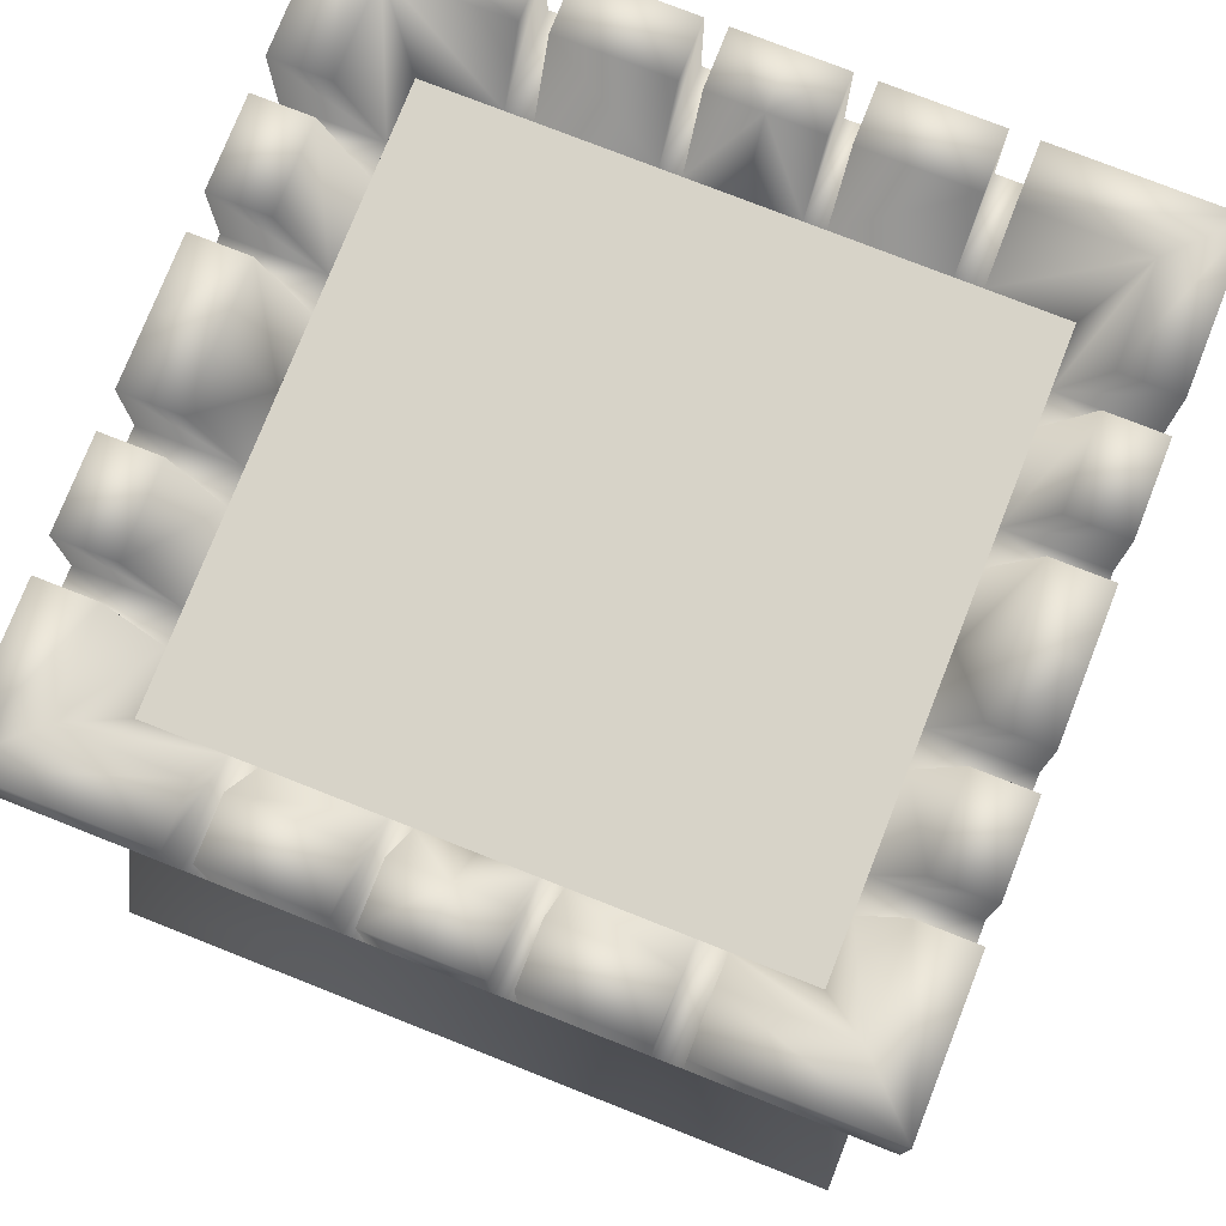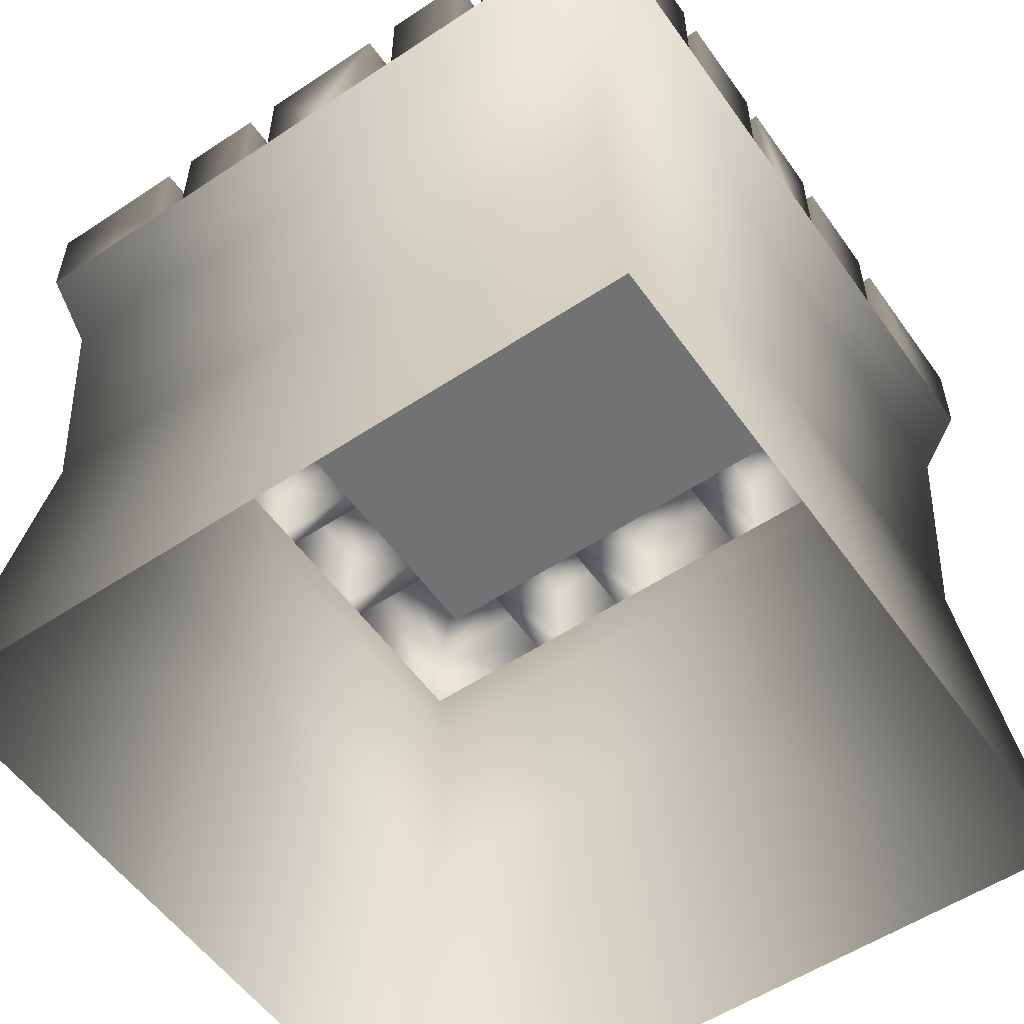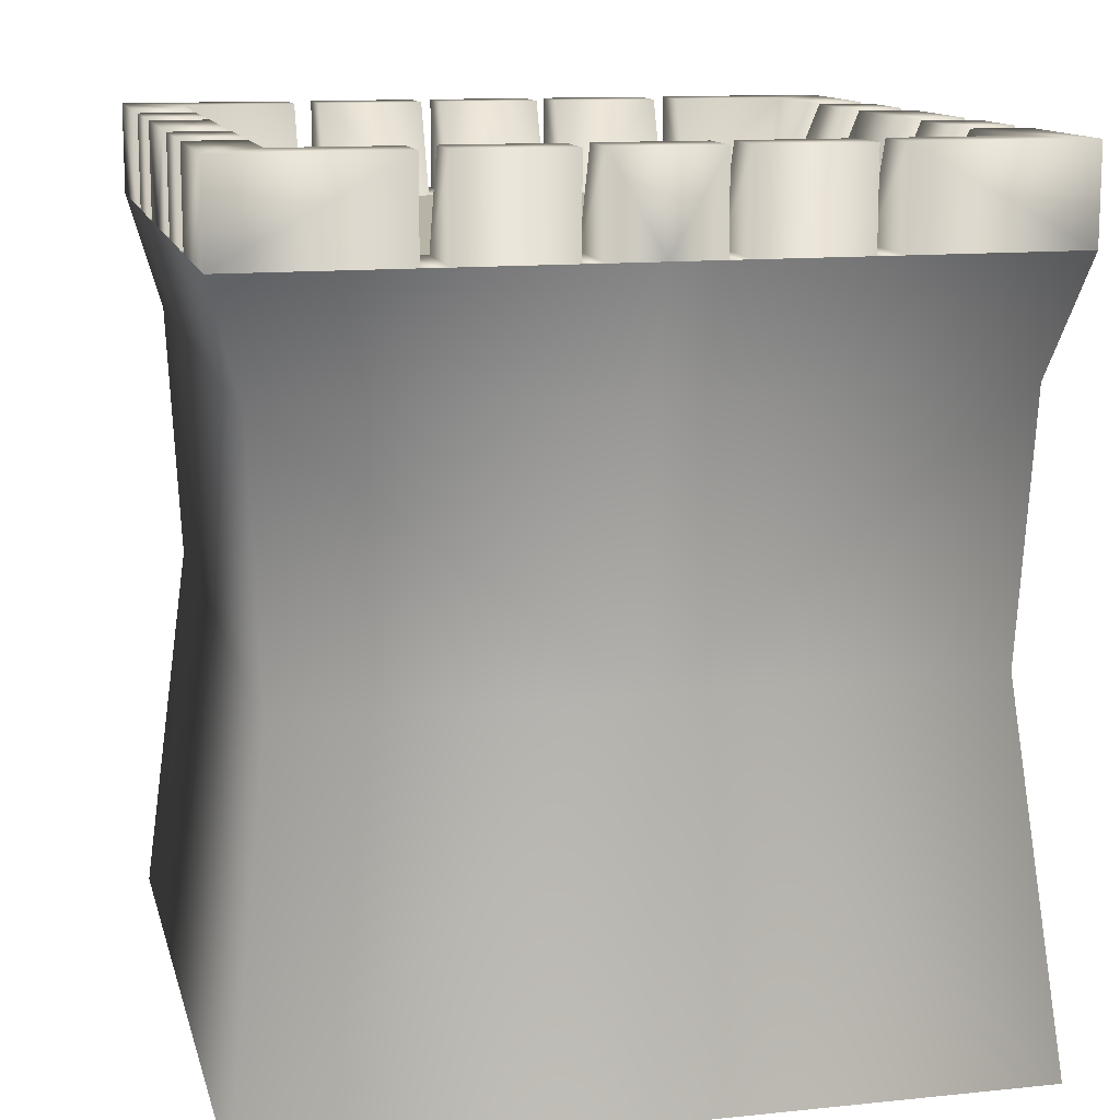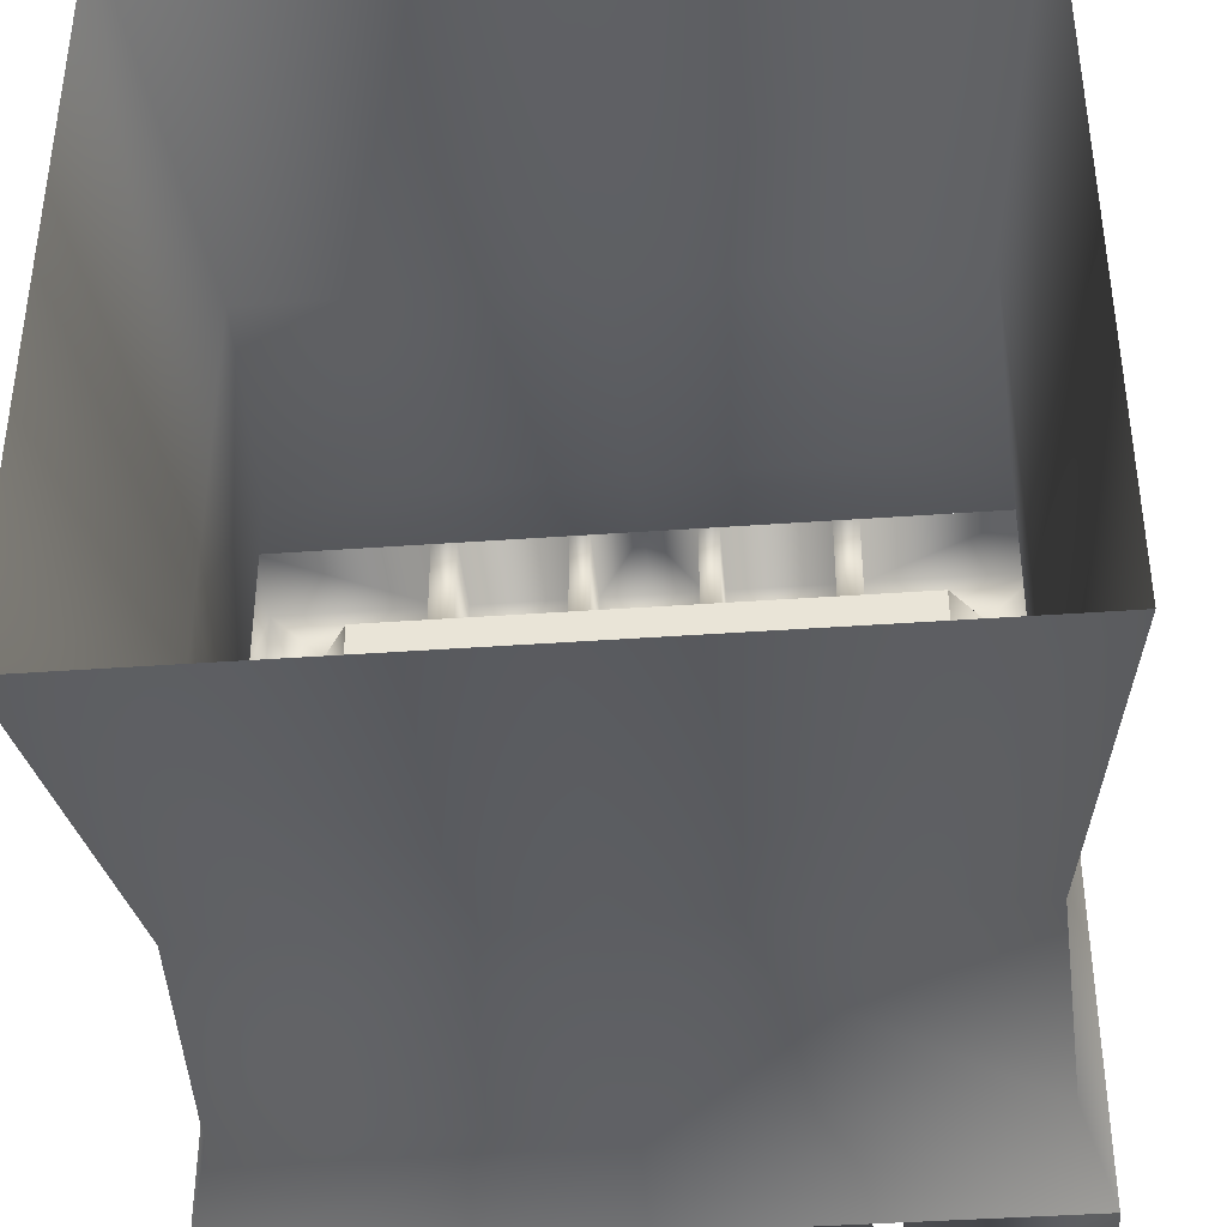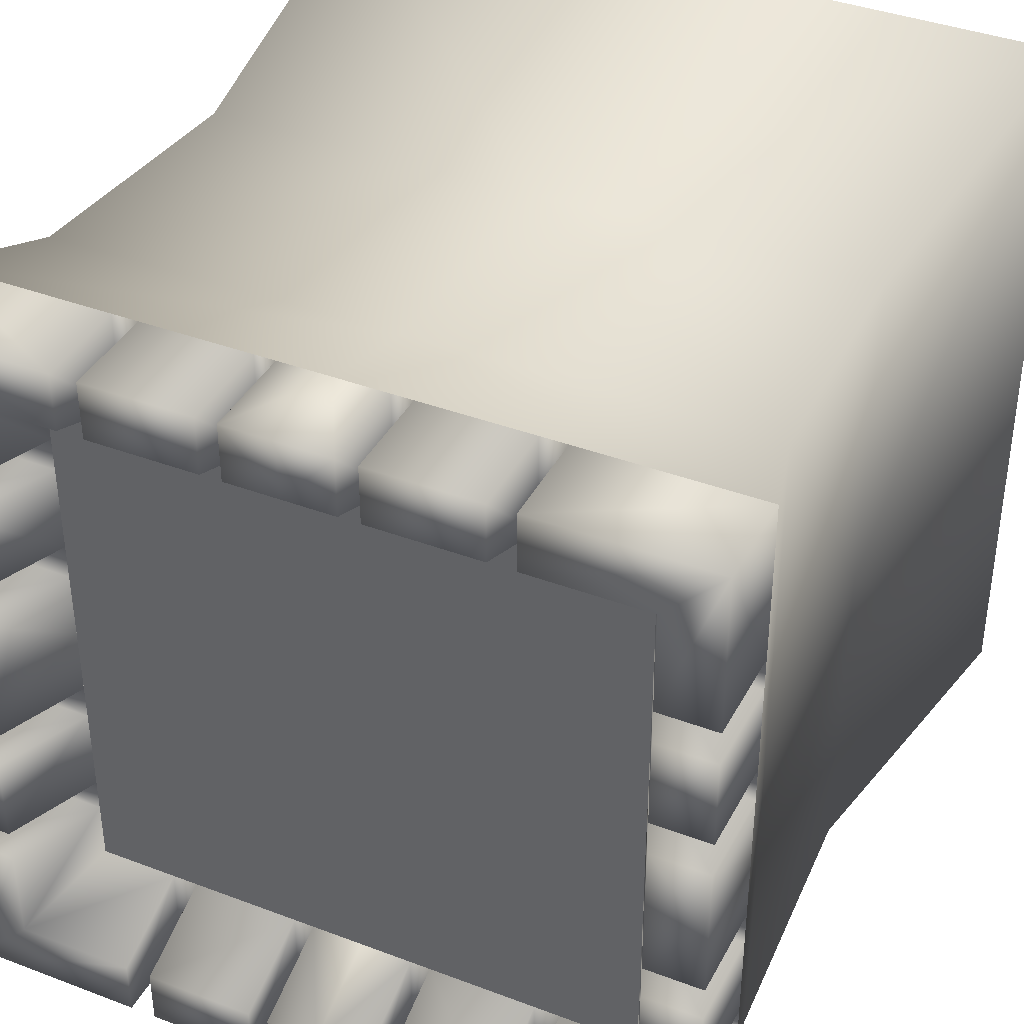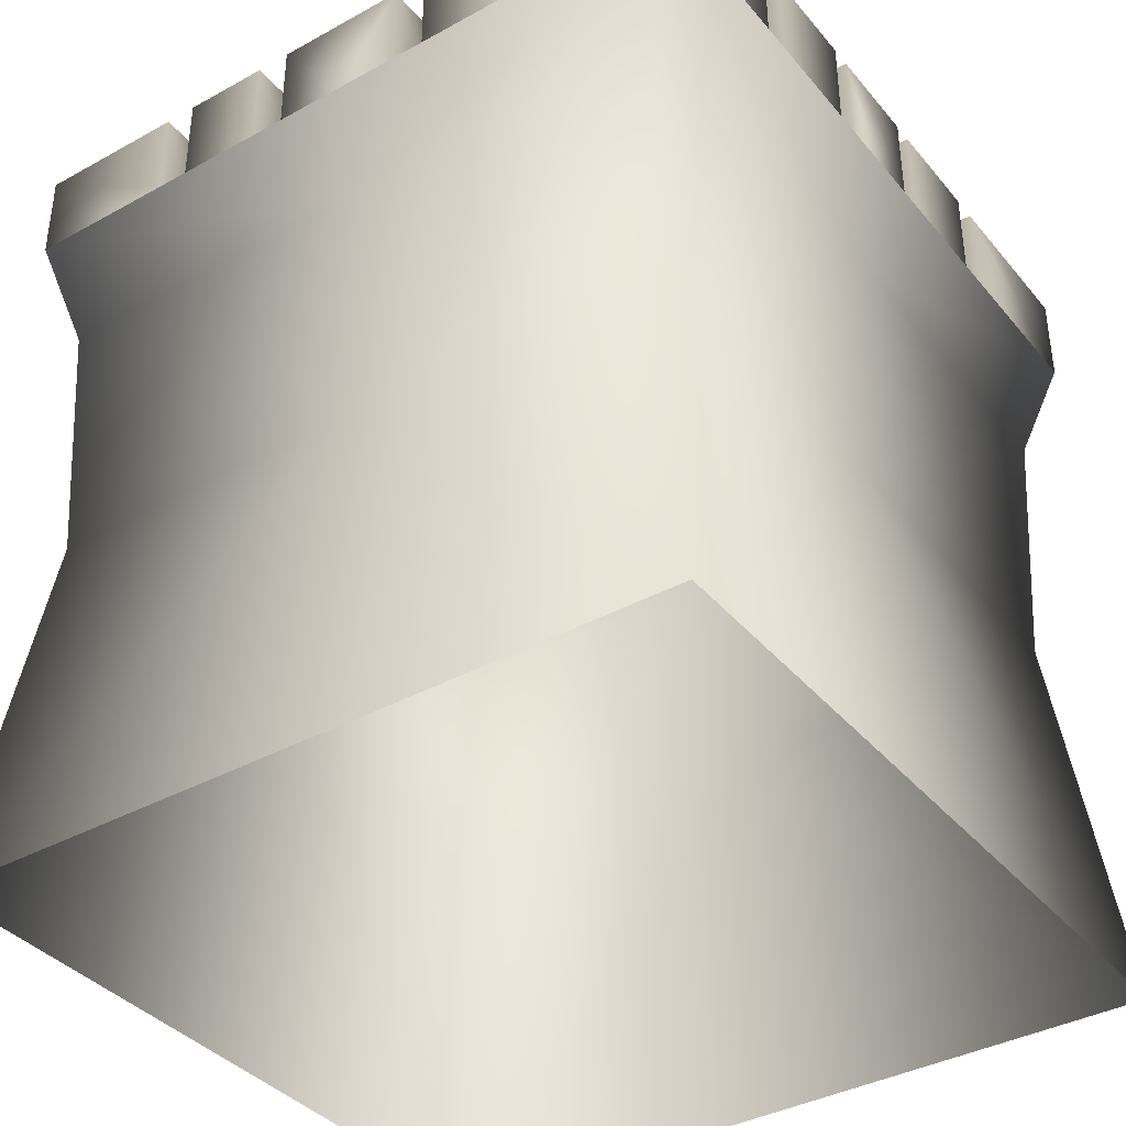
<metadata>
{"format":"obj","ext":"obj","renderer":"f3d","projection":"perspective","resolution":1024,"background":"white","views":[{"elev":77.0,"azim":21.5,"up":"+Y"},{"elev":-55.4,"azim":124.9,"up":"+Y"},{"elev":12.6,"azim":-13.5,"up":"+Y"},{"elev":-39.9,"azim":5.1,"up":"+Z"},{"elev":38.8,"azim":-154.6,"up":"+Z"},{"elev":-37.9,"azim":125.0,"up":"+Y"}]}
</metadata>
<code>
o Cube
v 1 0 1
v 0.1369 2 1
v 0.8807 1 0.8807
v 0.1369 2.247 0.85
v 0.1369 2.247 1
v 0.191 2 1
v 0.1369 2 0.75
v 0.191 2 0.75
v 0.75 2 0.75
v 0.191 2.247 0.85
v 0.191 2.247 1
v 0.75 2 0.5904
v 0.4763 2.247 0.85
v 1 2 1
v 0.5444 2.247 1
v 0.5444 2.247 0.85
v 0.4763 2.247 1
v 0.4763 2 1
v 0.85 2.247 0.85
v 0.4763 2 0.75
v 0.5444 2 1
v 0.5444 2 0.75
v 1 2.247 1
v 1 2 0.18
v 1 2.247 0.18
v 0.85 2.247 0.18
v 1 2 0.2721
v 1 2.247 0.2721
v 0.85 2.247 0.2721
v 1 2 0.5904
v 1 2.247 0.5904
v 0.85 2.247 0.5904
v 0.85 2.247 0.5033
v 1 2.247 0.5033
v 1 2 0.5033
v 0.75 2 0.5033
v 0.75 2 0.2721
v 0.75 2 0.18
v 0.9132 1.692 0.9132
v -1 0 1
v -0.1369 2 1
v -0.8807 1 0.8807
v 0 0 1
v -0.1369 2.247 0.85
v 0 1 0.8807
v -0.1369 2.247 1
v -0.191 2 1
v -0.1369 2 0.75
v -0.191 2 0.75
v -0.75 2 0.75
v -0.191 2.247 0.85
v -0.191 2.247 1
v -0.75 2 0.5904
v -0.4763 2.247 0.85
v -1 2 1
v -0.5444 2.247 1
v -0.5444 2.247 0.85
v -0.4763 2.247 1
v -0.4763 2 1
v -0.85 2.247 0.85
v -0.4763 2 0.75
v -0.5444 2 1
v -0.5444 2 0.75
v 0 2 0.75
v 0 2 1
v 0 2.247 0.85
v 0 2.247 1
v -1 2.247 1
v -1 2 0.18
v -1 2.247 0.18
v -0.85 2.247 0.18
v -1 2 0.2721
v -1 2.247 0.2721
v -0.85 2.247 0.2721
v -1 2 0.5904
v -1 2.247 0.5904
v -0.85 2.247 0.5904
v -0.85 2.247 0.5033
v -1 2.247 0.5033
v -1 2 0.5033
v -0.75 2 0.5033
v -0.75 2 0.2721
v -0.75 2 0.18
v 0 1.692 0.9132
v -0.9132 1.692 0.9132
v 1 0 -1
v 0.1369 2 -1
v 0.8807 1 -0.8807
v 0.1369 2.247 -0.85
v 0.1369 2.247 -1
v 0.191 2 -1
v 0.1369 2 -0.75
v 0.191 2 -0.75
v 0.75 2 -0.75
v 0.191 2.247 -0.85
v 0.191 2.247 -1
v 0.75 2 -0.5904
v 0.4763 2.247 -0.85
v 1 2 -1
v 0.5444 2.247 -1
v 0.5444 2.247 -0.85
v 0.4763 2.247 -1
v 0.4763 2 -1
v 0.85 2.247 -0.85
v 0.4763 2 -0.75
v 0.5444 2 -1
v 0.5444 2 -0.75
v 1 2.247 -1
v 1 2 -0.18
v 1 2.247 -0.18
v 0.85 2.247 -0.18
v 1 2 -0.2721
v 1 2.247 -0.2721
v 0.85 2.247 -0.2721
v 1 2 -0.5904
v 1 2.247 -0.5904
v 0.85 2.247 -0.5904
v 0.85 2.247 -0.5033
v 1 2.247 -0.5033
v 1 2 -0.5033
v 0.75 2 -0.5033
v 0.75 2 -0.2721
v 0.75 2 -0.18
v 0.8807 1 0
v 1 0 0
v 1 2 0
v 0.75 2 0
v 0.85 2.247 0
v 1 2.247 0
v 0.9132 1.692 -0.9132
v 0.9132 1.692 0
v -1 0 -1
v -0.1369 2 -1
v -0.8807 1 -0.8807
v 0 0 -1
v -0.1369 2.247 -0.85
v 0 1 -0.8807
v -0.1369 2.247 -1
v -0.191 2 -1
v -0.1369 2 -0.75
v -0.191 2 -0.75
v -0.75 2 -0.75
v -0.191 2.247 -0.85
v -0.191 2.247 -1
v -0.75 2 -0.5904
v -0.4763 2.247 -0.85
v -1 2 -1
v -0.5444 2.247 -1
v -0.5444 2.247 -0.85
v -0.4763 2.247 -1
v -0.4763 2 -1
v -0.85 2.247 -0.85
v -0.4763 2 -0.75
v -0.5444 2 -1
v -0.5444 2 -0.75
v 0 2 -0.75
v 0 2 -1
v 0 2.247 -0.85
v 0 2.247 -1
v -1 2.247 -1
v -1 2 -0.18
v -1 2.247 -0.18
v -0.85 2.247 -0.18
v -1 2 -0.2721
v -1 2.247 -0.2721
v -0.85 2.247 -0.2721
v -1 2 -0.5904
v -1 2.247 -0.5904
v -0.85 2.247 -0.5904
v -0.85 2.247 -0.5033
v -1 2.247 -0.5033
v -1 2 -0.5033
v -0.75 2 -0.5033
v -0.75 2 -0.2721
v -0.75 2 -0.18
v -0.8807 1 0
v -1 0 0
v -1 2 0
v -0.75 2 0
v -0.85 2.247 0
v -1 2.247 0
v 0 2 0
v 0 1.692 -0.9132
v -0.9132 1.692 -0.9132
v -0.9132 1.692 0
f 35 36 12
f 19 32 12
f 9 127 182
f 45 43 1
f 10 11 17
f 66 67 5
f 17 18 20
f 21 22 20
f 15 16 22
f 32 19 23
f 37 27 24
f 38 24 25
f 37 29 28
f 124 3 1
f 19 9 22
f 36 35 34
f 29 33 34
f 34 35 27
f 26 25 129
f 25 24 126
f 12 32 31
f 11 10 8
f 5 67 65
f 16 15 23
f 17 11 6
f 5 2 7
f 6 8 7
f 84 39 14
f 39 3 124
f 33 29 37
f 13 20 8
f 66 4 7
f 26 128 127
f 45 3 39
f 14 39 131
f 14 23 15
f 23 14 30
f 53 81 80
f 60 50 53
f 182 179 50
f 40 43 45
f 58 52 51
f 46 67 66
f 58 54 61
f 61 63 62
f 63 57 56
f 77 76 68
f 69 72 82
f 83 71 70
f 73 74 82
f 176 177 40
f 63 50 60
f 81 78 79
f 74 73 79
f 72 80 79
f 181 70 71
f 178 69 70
f 76 77 53
f 49 51 52
f 65 67 46
f 68 56 57
f 47 52 58
f 48 41 46
f 48 49 47
f 84 65 55
f 176 42 85
f 78 81 82
f 49 61 54
f 66 64 48
f 71 83 179
f 45 84 85
f 185 85 55
f 55 62 56
f 75 55 68
f 97 121 120
f 104 94 97
f 182 127 94
f 86 135 137
f 102 96 95
f 90 159 158
f 102 98 105
f 105 107 106
f 107 101 100
f 117 116 108
f 109 112 122
f 123 111 110
f 113 114 122
f 124 125 86
f 107 94 104
f 121 118 119
f 114 113 119
f 112 120 119
f 129 110 111
f 126 109 110
f 116 117 97
f 93 95 96
f 157 159 90
f 108 100 101
f 91 96 102
f 92 87 90
f 92 93 91
f 183 157 99
f 124 88 130
f 118 121 122
f 93 105 98
f 158 156 92
f 111 123 127
f 137 183 130
f 131 130 99
f 99 106 100
f 115 99 108
f 172 173 145
f 152 169 145
f 142 179 182
f 137 135 132
f 143 144 150
f 158 159 138
f 150 151 153
f 154 155 153
f 148 149 155
f 169 152 160
f 174 164 161
f 175 161 162
f 174 166 165
f 176 134 132
f 152 142 155
f 173 172 171
f 166 170 171
f 171 172 164
f 163 162 181
f 162 161 178
f 145 169 168
f 144 143 141
f 138 159 157
f 149 148 160
f 150 144 139
f 138 133 140
f 139 141 140
f 183 184 147
f 184 134 176
f 170 166 174
f 146 153 141
f 158 136 140
f 163 180 179
f 137 134 184
f 147 184 185
f 147 160 148
f 160 147 167
f 30 35 12
f 9 19 12
f 64 9 182
f 3 45 1
f 13 10 17
f 4 66 5
f 13 17 20
f 18 21 20
f 21 15 22
f 31 32 23
f 38 37 24
f 26 38 25
f 27 37 28
f 125 124 1
f 16 19 22
f 33 36 34
f 28 29 34
f 28 34 27
f 128 26 129
f 129 25 126
f 30 12 31
f 6 11 8
f 2 5 65
f 19 16 23
f 18 17 6
f 4 5 7
f 2 6 7
f 65 84 14
f 131 39 124
f 36 33 37
f 10 13 8
f 64 66 7
f 38 26 127
f 84 45 39
f 126 14 131
f 21 14 15
f 31 23 30
f 75 53 80
f 77 60 53
f 64 182 50
f 42 40 45
f 54 58 51
f 44 46 66
f 59 58 61
f 59 61 62
f 62 63 56
f 60 77 68
f 83 69 82
f 69 83 70
f 72 73 82
f 42 176 40
f 57 63 60
f 80 81 79
f 78 74 79
f 73 72 79
f 180 181 71
f 181 178 70
f 75 76 53
f 47 49 52
f 41 65 46
f 60 68 57
f 59 47 58
f 44 48 46
f 41 48 47
f 85 84 55
f 185 176 85
f 74 78 82
f 51 49 54
f 44 66 48
f 180 71 179
f 42 45 85
f 178 185 55
f 68 55 56
f 76 75 68
f 115 97 120
f 117 104 97
f 156 182 94
f 88 86 137
f 98 102 95
f 89 90 158
f 103 102 105
f 103 105 106
f 106 107 100
f 104 117 108
f 123 109 122
f 109 123 110
f 112 113 122
f 88 124 86
f 101 107 104
f 120 121 119
f 118 114 119
f 113 112 119
f 128 129 111
f 129 126 110
f 115 116 97
f 91 93 96
f 87 157 90
f 104 108 101
f 103 91 102
f 89 92 90
f 87 92 91
f 130 183 99
f 131 124 130
f 114 118 122
f 95 93 98
f 89 158 92
f 128 111 127
f 88 137 130
f 126 131 99
f 108 99 100
f 116 115 108
f 167 172 145
f 142 152 145
f 156 142 182
f 134 137 132
f 146 143 150
f 136 158 138
f 146 150 153
f 151 154 153
f 154 148 155
f 168 169 160
f 175 174 161
f 163 175 162
f 164 174 165
f 177 176 132
f 149 152 155
f 170 173 171
f 165 166 171
f 165 171 164
f 180 163 181
f 181 162 178
f 167 145 168
f 139 144 141
f 133 138 157
f 152 149 160
f 151 150 139
f 136 138 140
f 133 139 140
f 157 183 147
f 185 184 176
f 173 170 174
f 143 146 141
f 156 158 140
f 175 163 179
f 183 137 184
f 178 147 185
f 154 147 148
f 168 160 167

</code>
